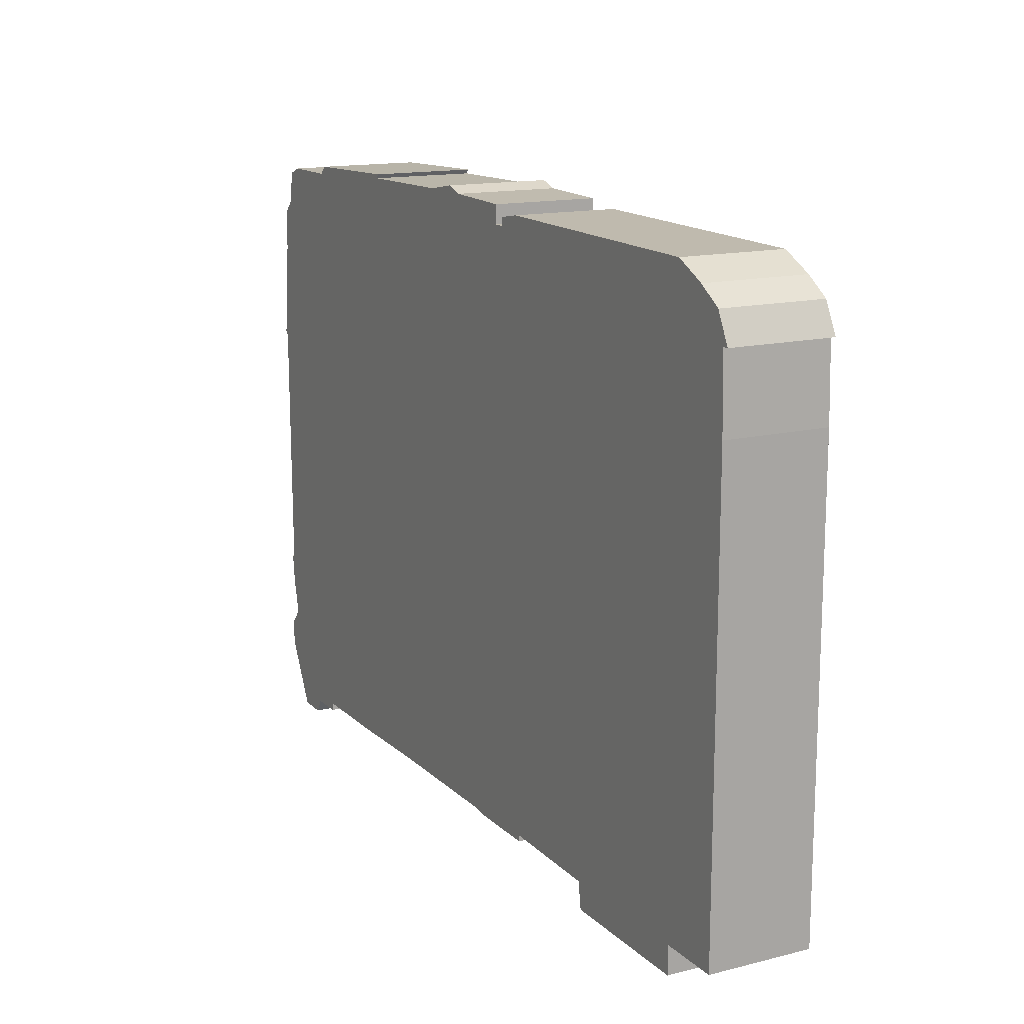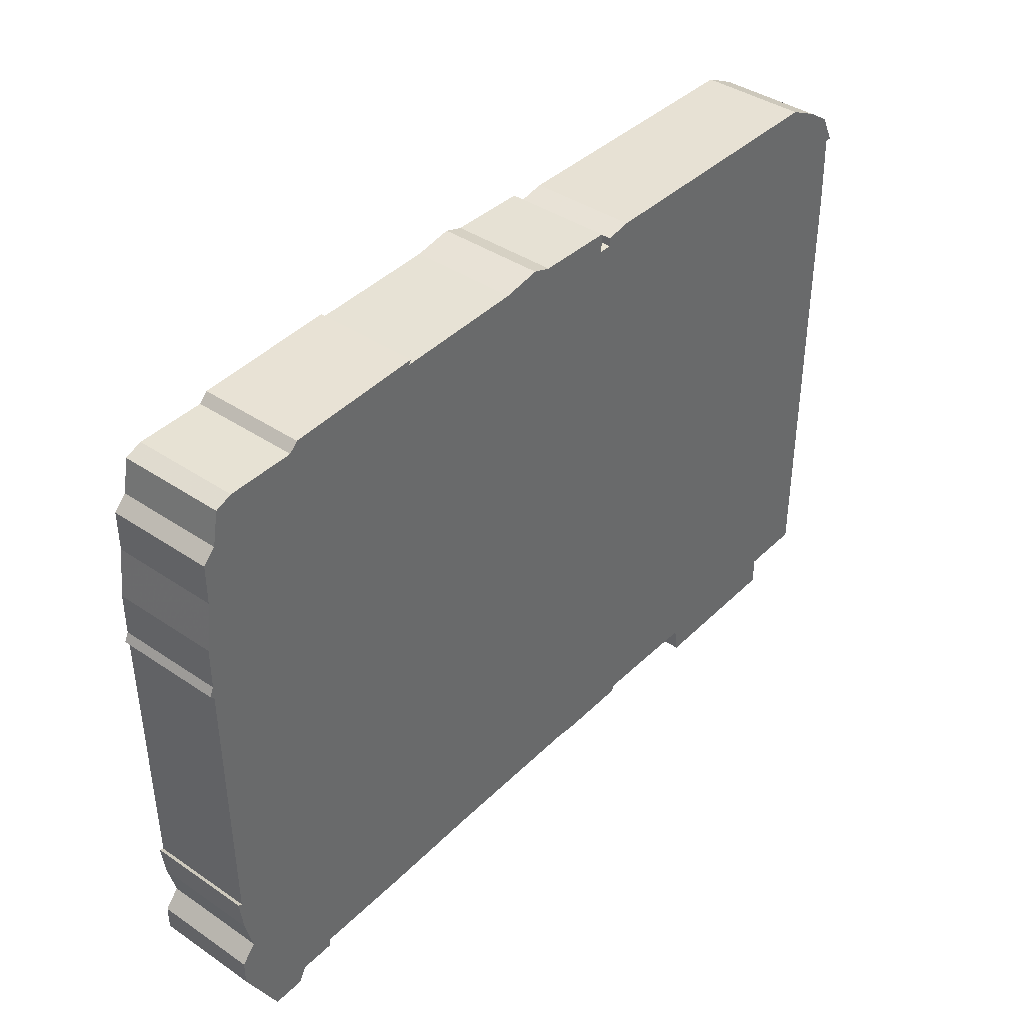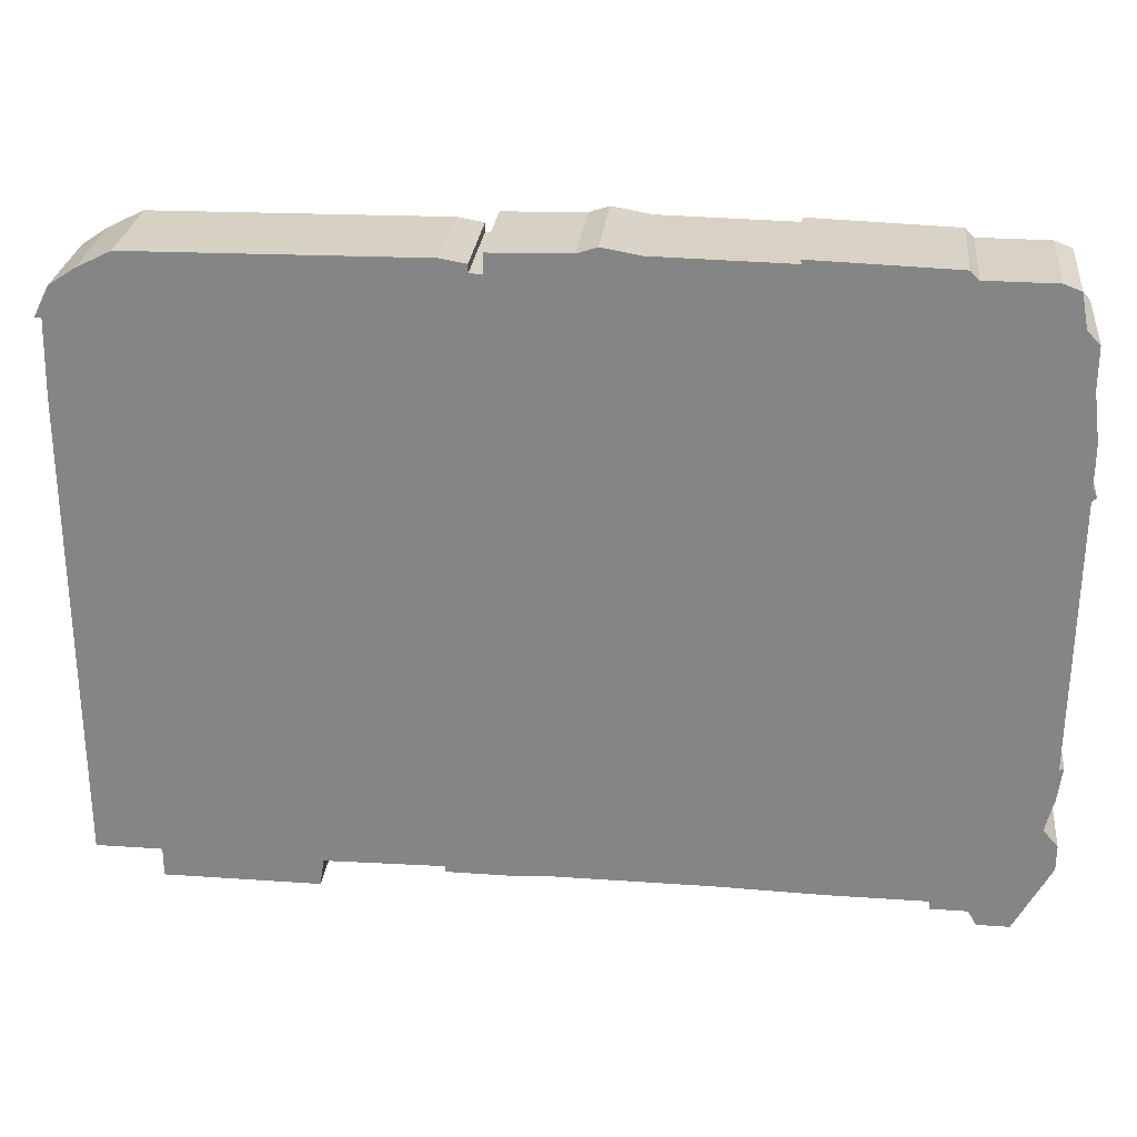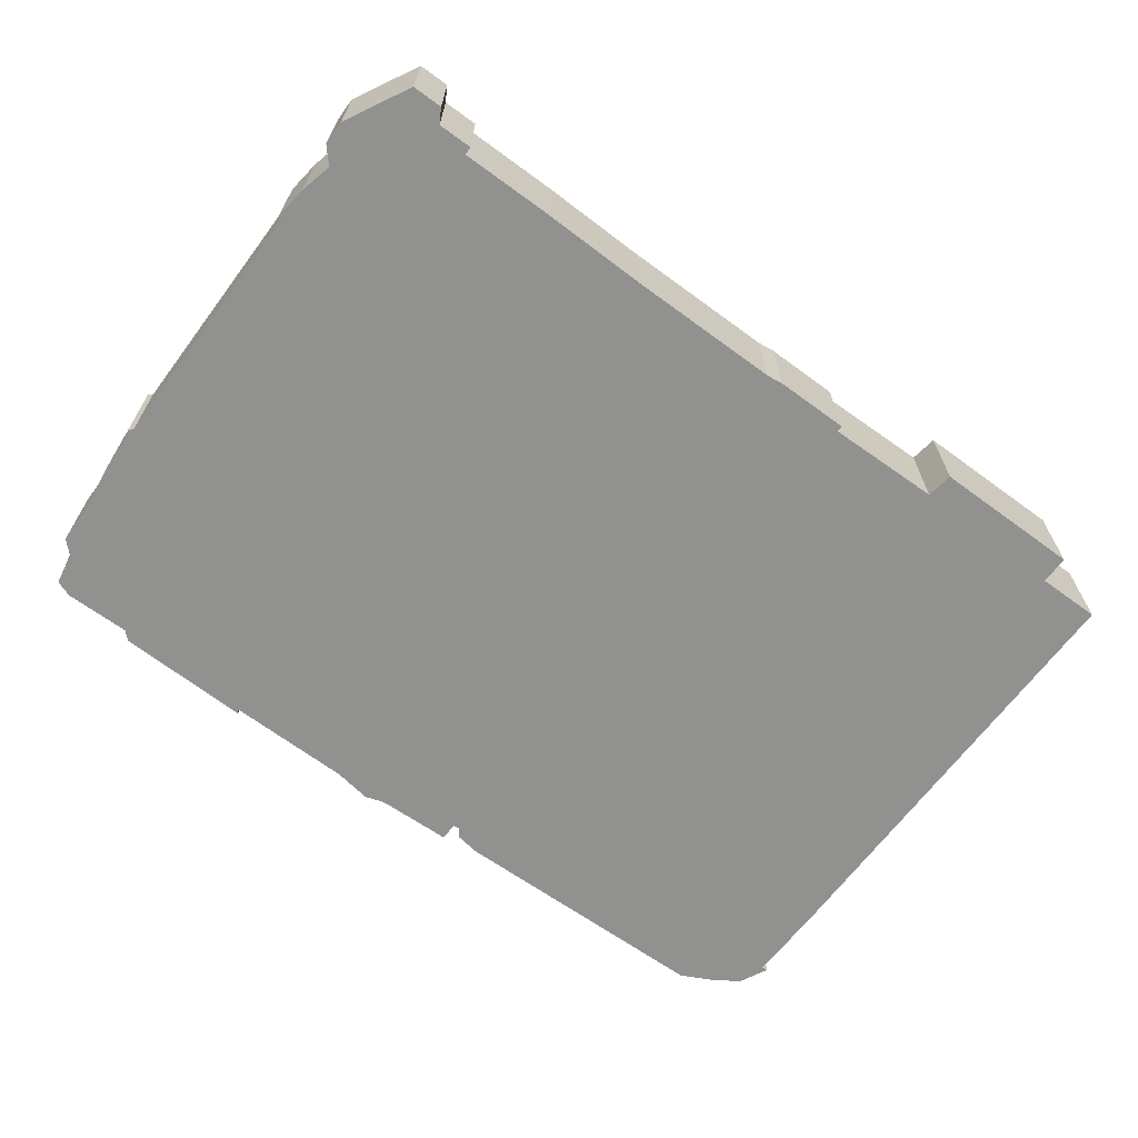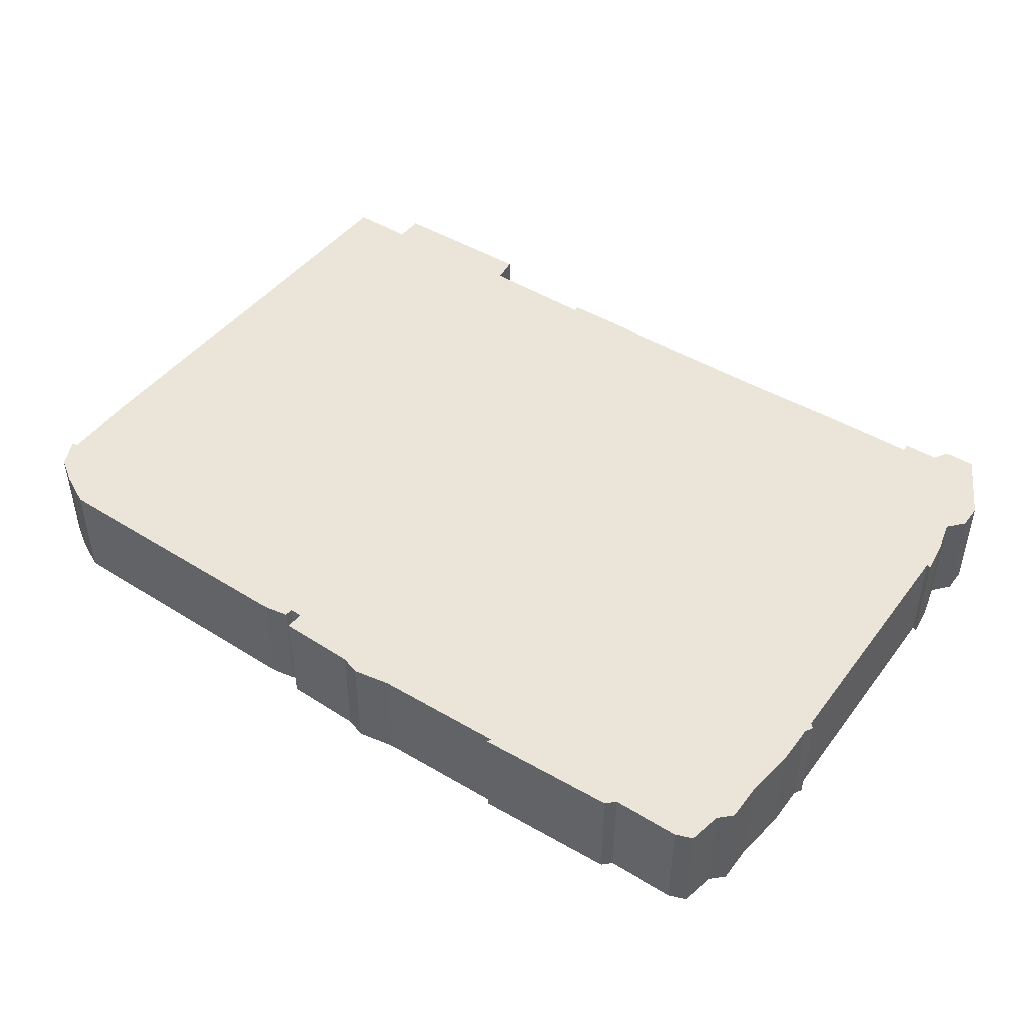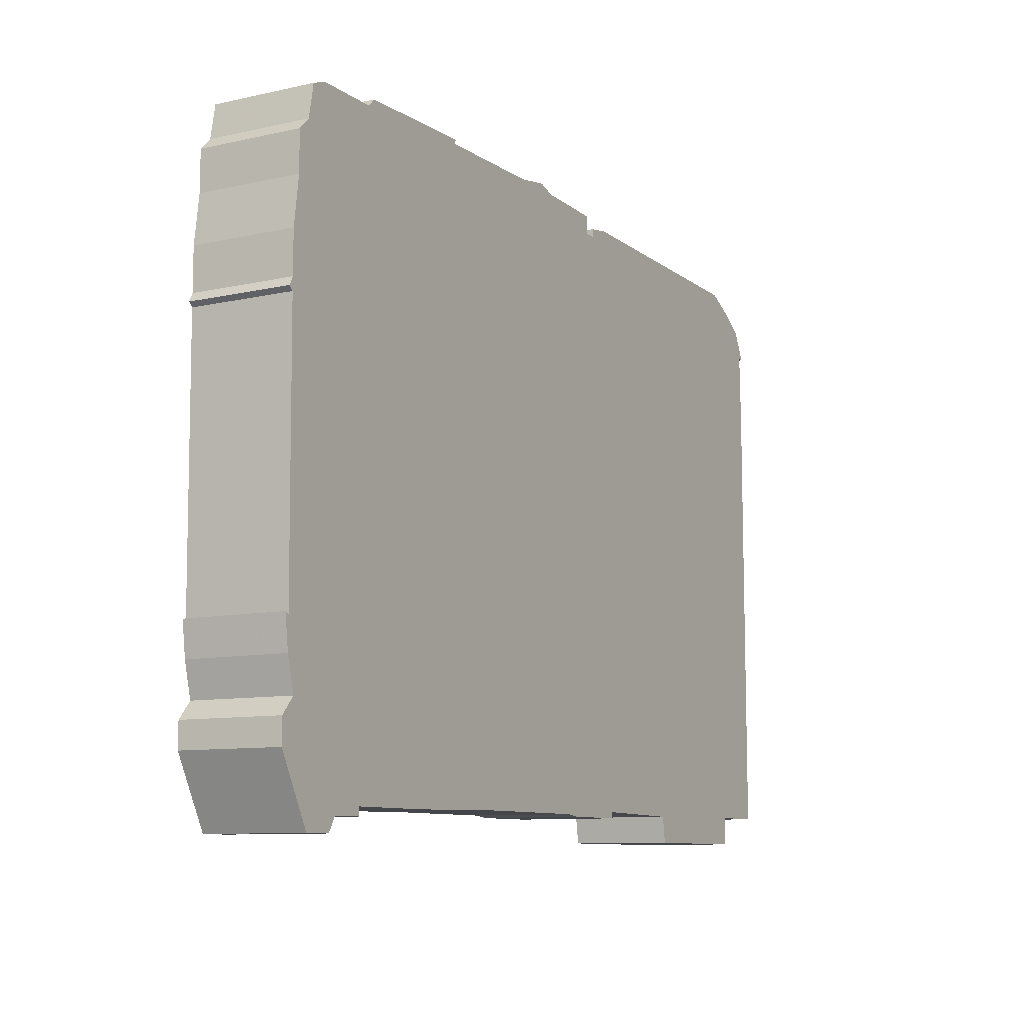
<metadata>
{"format":"obj","ext":"obj","renderer":"f3d","projection":"perspective","resolution":1024,"background":"white","views":[{"elev":14.7,"azim":61.7,"up":"+Y"},{"elev":40.0,"azim":-50.1,"up":"+Y"},{"elev":27.4,"azim":-173.9,"up":"+Y"},{"elev":-66.0,"azim":-36.4,"up":"+Z"},{"elev":45.2,"azim":-144.9,"up":"+Z"},{"elev":-9.5,"azim":-59.9,"up":"+Y"}]}
</metadata>
<code>
g sbg_cityforestunder_c_airconditioner02_02
v -0.32 3.09 0
v -0.94 3.08 0
v -0.93 3.1 0
v -1.59 3.08 0
v -1.63 3.04 0
v -1.95 3.04 0
v -2.03 3.01 0
v -2.06 2.85 0
v -2.12 2.79 0
v -2.12 2.6 0
v -2.15 2.37 0
v -2.15 2.17 0
v -2.17 2.13 0
v -2.15 2.11 0
v -2.14 0.83 0
v -2.16 0.84 0
v -2.14 0.68 0
v -2.1 0.52 0
v -2.17 0.44 0
v -2.17 0.32 0
v -2 0 0
v -1.85 0 0
v -1.81 0.07 0
v -1.64 0.07 0
v -1.64 0.11 0
v -1.17 0.11 0
v -0.66 0.12 0
v 0.1 0.12 0
v 0.18 0.11 0
v 0.54 0.11 0
v 0.54 0.14 0
v 1.1 0.13 0
v 1.12 0 0
v 1.85 0 0
v 1.85 0.14 0
v 2.16 0.14 0
v 2.16 2.37 0
v 2.15 2.73 0
v 2.18 2.73 0
v 2.11 2.87 0
v 1.99 2.95 0
v 1.83 3.03 0
v 0.5 3.05 0
v 0.38 3.03 0
v 0.38 2.99 0
v 0.32 2.99 0
v 0.32 3.08 0
v -0.05 3.09 0
v -0.14 3.12 0
v -0.32 3.09 0.5
v -0.94 3.08 0.5
v -0.93 3.1 0.5
v -1.59 3.08 0.5
v -1.63 3.04 0.5
v -1.95 3.04 0.5
v -2.03 3.01 0.5
v -2.06 2.85 0.5
v -2.12 2.79 0.5
v -2.12 2.6 0.5
v -2.15 2.37 0.5
v -2.15 2.17 0.5
v -2.17 2.13 0.5
v -2.15 2.11 0.5
v -2.14 0.83 0.5
v -2.16 0.84 0.5
v -2.14 0.68 0.5
v -2.1 0.52 0.5
v -2.17 0.44 0.5
v -2.17 0.32 0.5
v -2 0 0.5
v -1.85 0 0.5
v -1.81 0.07 0.5
v -1.64 0.07 0.5
v -1.64 0.11 0.5
v -1.17 0.11 0.5
v -0.66 0.12 0.5
v 0.1 0.12 0.5
v 0.18 0.11 0.5
v 0.54 0.11 0.5
v 0.54 0.14 0.5
v 1.1 0.13 0.5
v 1.12 0 0.5
v 1.85 0 0.5
v 1.85 0.14 0.5
v 2.16 0.14 0.5
v 2.16 2.37 0.5
v 2.15 2.73 0.5
v 2.18 2.73 0.5
v 2.11 2.87 0.5
v 1.99 2.95 0.5
v 1.83 3.03 0.5
v 0.5 3.05 0.5
v 0.38 3.03 0.5
v 0.38 2.99 0.5
v 0.32 2.99 0.5
v 0.32 3.08 0.5
v -0.05 3.09 0.5
v -0.14 3.12 0.5
g sbg_cityforestunder_c_airconditioner02_02_0
f 48 47 46
f 45 44 43
f 45 43 37
f 43 42 37
f 32 45 37
f 37 42 38
f 41 40 38
f 40 39 38
f 42 41 38
f 32 31 45
f 36 35 37
f 27 1 28
f 35 32 37
f 31 46 45
f 33 32 35
f 34 33 35
f 31 28 46
f 28 1 46
f 31 30 29
f 31 29 28
f 1 48 46
f 2 1 27
f 26 25 15
f 25 24 23
f 25 23 18
f 23 22 21
f 23 21 20
f 23 20 18
f 20 19 18
f 25 18 15
f 18 17 15
f 17 16 15
f 14 2 27
f 15 14 27
f 26 15 27
f 13 12 14
f 12 2 14
f 5 2 12
f 10 9 8
f 8 7 6
f 10 8 5
f 8 6 5
f 5 4 2
f 10 5 11
f 4 3 2
f 11 5 12
f 49 48 1
f 47 95 46
f 95 47 96
f 48 96 47
f 96 48 97
f 44 92 43
f 92 44 93
f 45 93 44
f 93 45 94
f 43 91 42
f 91 43 92
f 38 86 37
f 86 38 87
f 41 89 40
f 89 41 90
f 39 87 38
f 87 39 88
f 40 88 39
f 88 40 89
f 42 90 41
f 90 42 91
f 32 80 31
f 80 32 81
f 36 84 35
f 84 36 85
f 37 85 36
f 85 37 86
f 28 76 27
f 76 28 77
f 46 94 45
f 94 46 95
f 33 81 32
f 81 33 82
f 34 82 33
f 82 34 83
f 35 83 34
f 83 35 84
f 30 78 29
f 78 30 79
f 31 79 30
f 79 31 80
f 29 77 28
f 77 29 78
f 2 50 1
f 50 2 51
f 26 74 25
f 74 26 75
f 24 72 23
f 72 24 73
f 25 73 24
f 73 25 74
f 22 70 21
f 70 22 71
f 23 71 22
f 71 23 72
f 21 69 20
f 69 21 70
f 19 67 18
f 67 19 68
f 20 68 19
f 68 20 69
f 18 66 17
f 66 18 67
f 16 64 15
f 64 16 65
f 17 65 16
f 65 17 66
f 15 63 14
f 63 15 64
f 27 75 26
f 75 27 76
f 13 61 12
f 61 13 62
f 14 62 13
f 62 14 63
f 9 57 8
f 57 9 58
f 10 58 9
f 58 10 59
f 7 55 6
f 55 7 56
f 8 56 7
f 56 8 57
f 6 54 5
f 54 6 55
f 5 53 4
f 53 5 54
f 11 59 10
f 59 11 60
f 3 51 2
f 51 3 52
f 4 52 3
f 52 4 53
f 12 60 11
f 60 12 61
f 49 97 48
f 97 49 98
f 1 98 49
f 98 1 50
f 95 96 97
f 92 93 94
f 86 92 94
f 86 91 92
f 86 94 81
f 87 91 86
f 87 89 90
f 87 88 89
f 87 90 91
f 94 80 81
f 86 84 85
f 77 50 76
f 86 81 84
f 94 95 80
f 84 81 82
f 84 82 83
f 95 77 80
f 95 50 77
f 78 79 80
f 77 78 80
f 95 97 50
f 76 50 51
f 64 74 75
f 72 73 74
f 67 72 74
f 70 71 72
f 69 70 72
f 67 69 72
f 67 68 69
f 64 67 74
f 64 66 67
f 64 65 66
f 76 51 63
f 76 63 64
f 76 64 75
f 63 61 62
f 63 51 61
f 61 51 54
f 57 58 59
f 55 56 57
f 54 57 59
f 54 55 57
f 51 53 54
f 60 54 59
f 51 52 53
f 61 54 60
f 50 97 98

</code>
